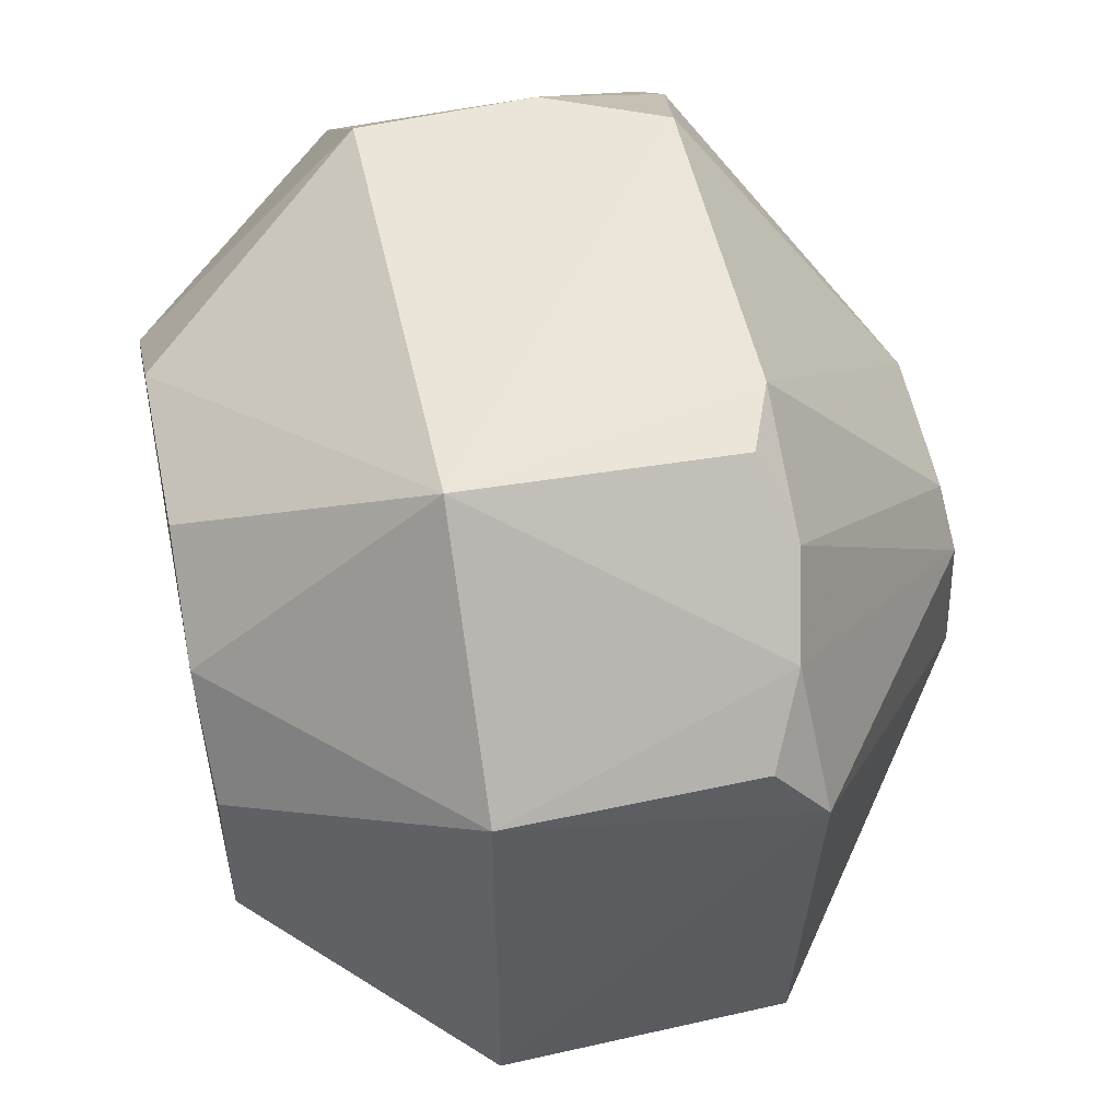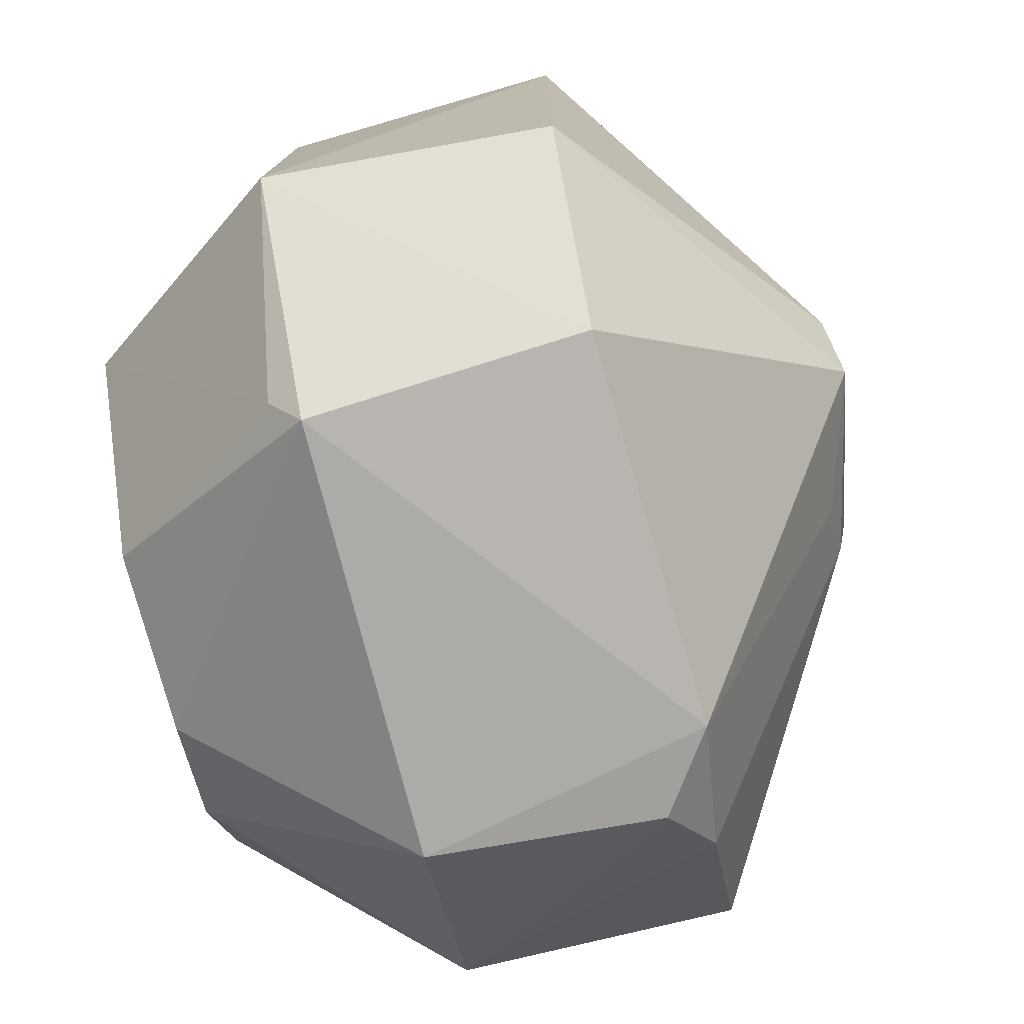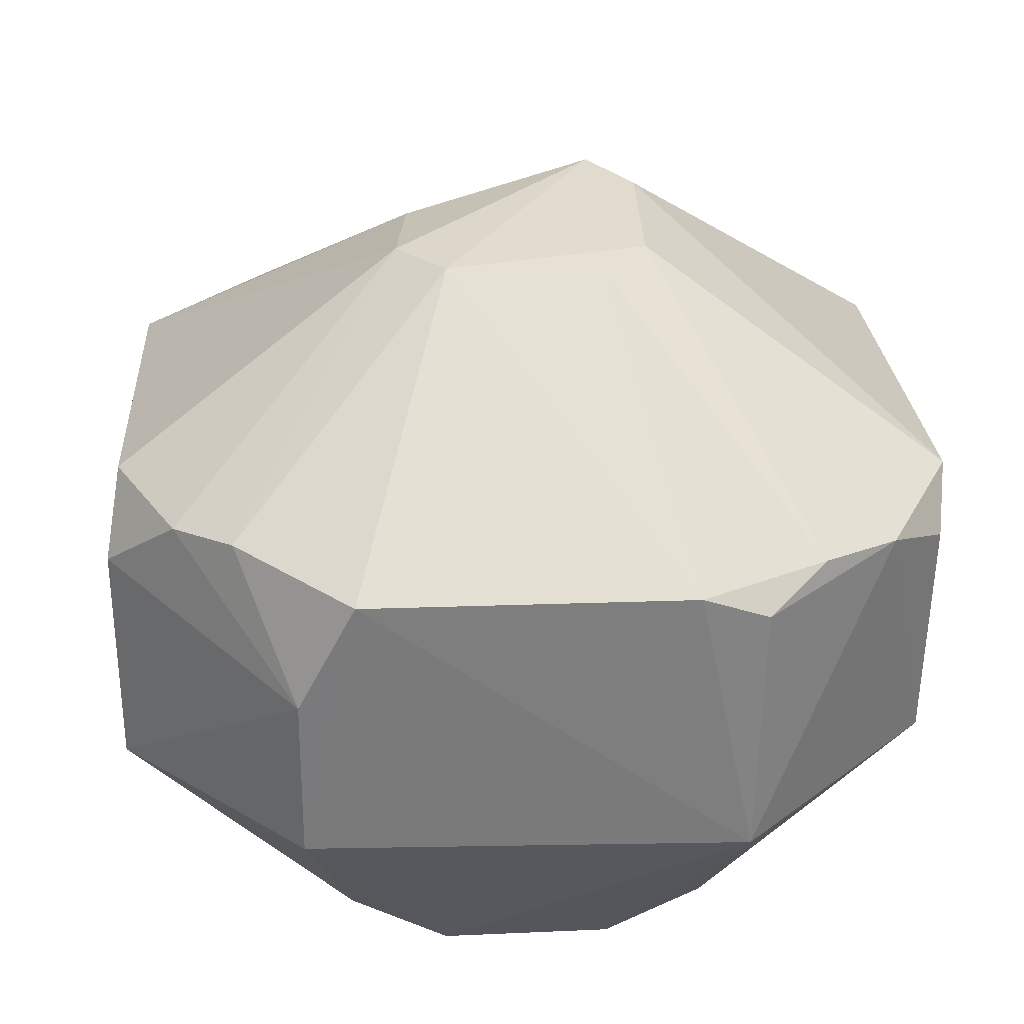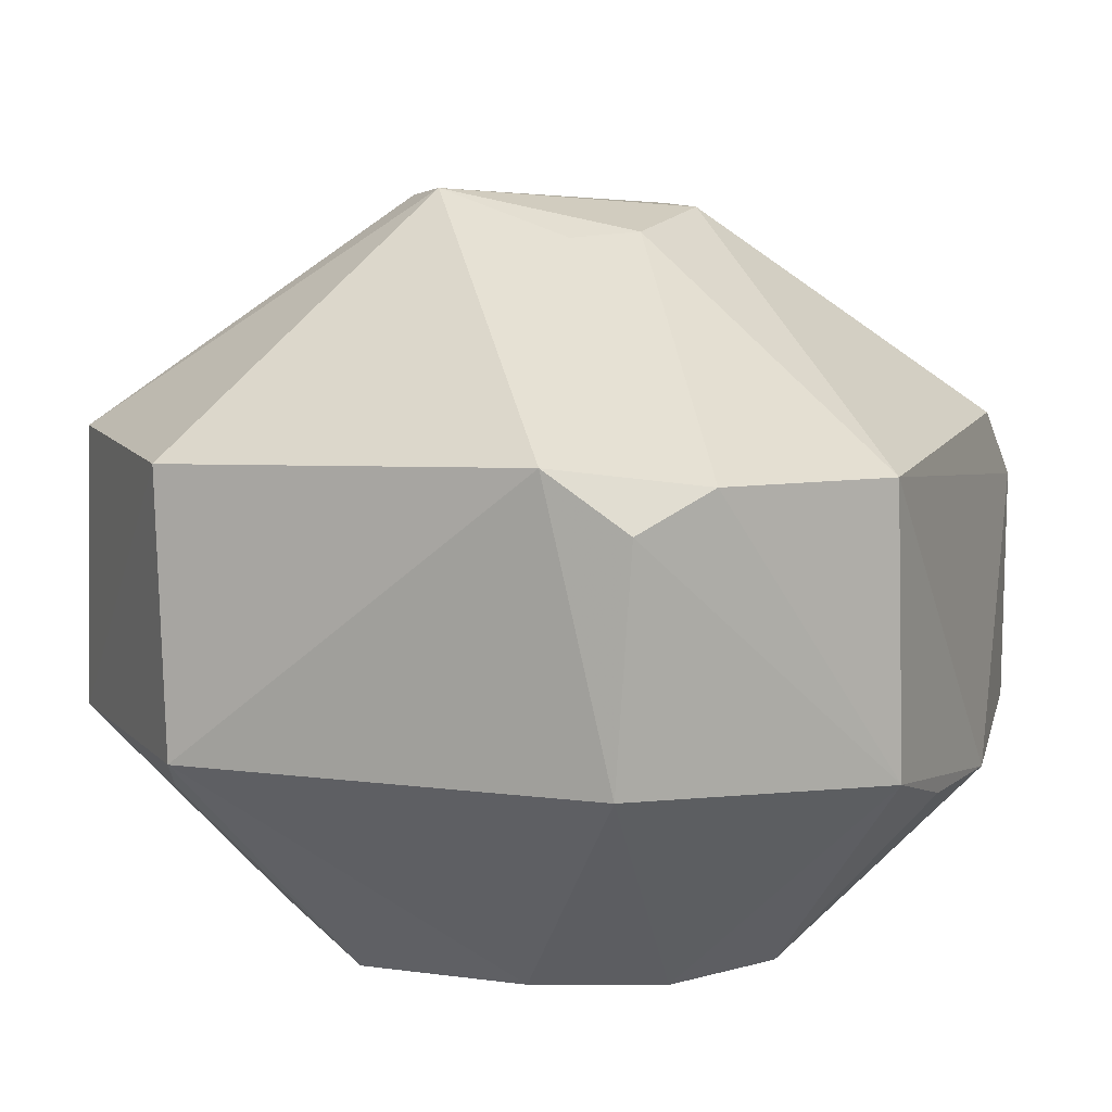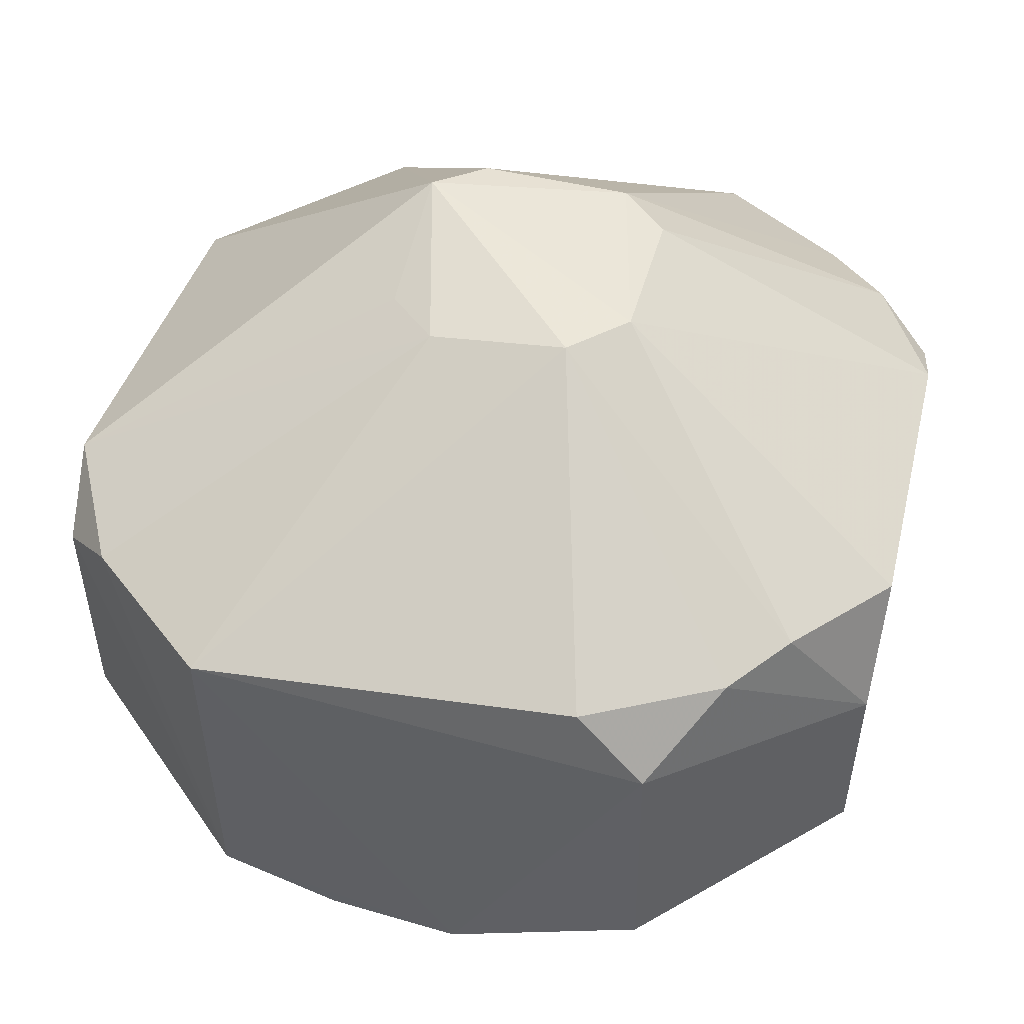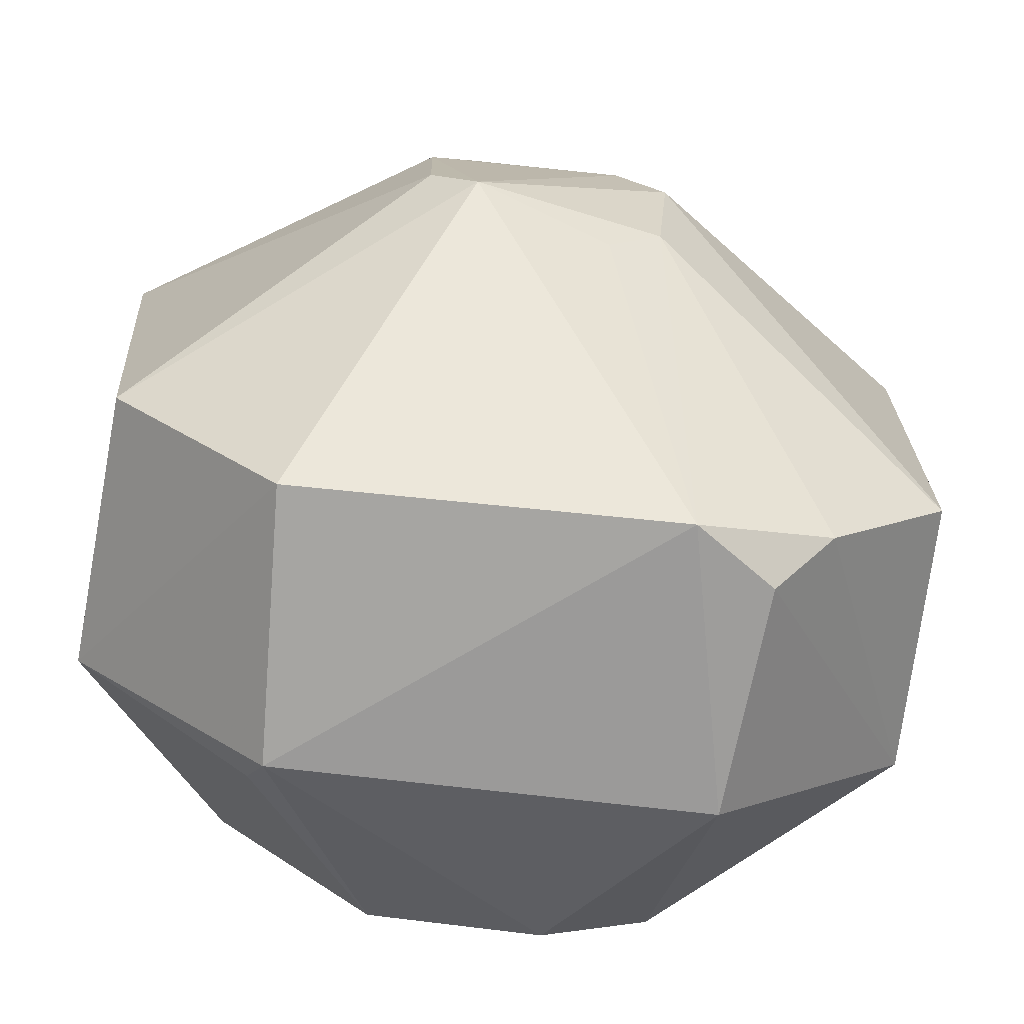
<metadata>
{"format":"obj","ext":"obj","renderer":"f3d","projection":"perspective","resolution":1024,"background":"white","views":[{"elev":53.1,"azim":-101.6,"up":"+Y"},{"elev":-77.6,"azim":-76.0,"up":"+Y"},{"elev":29.4,"azim":178.2,"up":"+Z"},{"elev":9.3,"azim":21.3,"up":"+Z"},{"elev":44.0,"azim":102.8,"up":"+Z"},{"elev":-71.7,"azim":-7.3,"up":"+Y"}]}
</metadata>
<code>
v 0.08672 0.05181 0.03867
v 0.1046 0.03299 0.02698
v 0.09449 0.06617 0.01254
v 0.07264 0.0552 0.0008955
v 0.07096 0.02359 0.02716
v 0.09678 0.0404 0.0008848
v 0.07109 0.06656 0.02638
v 0.1008 0.0597 0.02798
v 0.07882 0.0394 0.03972
v 0.08727 0.05916 0.0009672
v 0.07773 0.03145 0.001015
v 0.06092 0.03388 0.01267
v 0.1043 0.05284 0.02793
v 0.09142 0.06688 0.02744
v 0.09096 0.02255 0.02802
v 0.08886 0.04176 0.03758
v 0.07626 0.04954 0.03882
v 0.09666 0.05022 0.0007658
v 0.07147 0.06666 0.0128
v 0.07173 0.02301 0.0128
v 0.06896 0.04053 0.001124
v 0.08938 0.04898 0.03859
v 0.1047 0.05637 0.0122
v 0.07451 0.06699 0.0277
v 0.09758 0.06243 0.02853
v 0.09434 0.02314 0.01299
v 0.09815 0.026 0.02708
v 0.08604 0.03912 0.03734
v 0.06039 0.0536 0.02791
v 0.09303 0.03474 0.0008256
v 0.07825 0.05891 0.001018
v 0.07089 0.02518 0.01118
v 0.06105 0.05591 0.01271
v 0.09444 0.06654 0.02145
v 0.1048 0.05635 0.0243
v 0.1048 0.03378 0.01231
v 0.1058 0.04667 0.01039
v 0.09261 0.05572 0.000898
v 0.07849 0.05201 0.03845
v 0.08708 0.0307 0.001366
v 0.09521 0.02305 0.0251
v 0.06797 0.06357 0.02778
v 0.06189 0.03301 0.02761
v 0.06874 0.04976 0.001148
v 0.1052 0.03983 0.01052
v 0.06394 0.0603 0.02698
v 0.07635 0.04187 0.03929
v 0.06087 0.05674 0.02525
f 15 9 5
f 17 9 1
f 18 4 10
f 19 3 10
f 19 14 3
f 20 5 12
f 20 15 5
f 21 4 11
f 22 13 8
f 22 1 9
f 22 9 16
f 22 16 2
f 22 2 13
f 24 1 14
f 24 19 7
f 24 14 19
f 25 14 1
f 25 22 8
f 25 1 22
f 26 15 20
f 27 16 15
f 27 2 16
f 28 16 9
f 28 9 15
f 28 15 16
f 30 11 4
f 30 4 18
f 30 18 6
f 31 19 10
f 31 10 4
f 31 4 19
f 32 20 12
f 32 11 20
f 32 21 11
f 32 12 21
f 33 12 29
f 33 19 4
f 34 23 3
f 34 25 8
f 34 3 14
f 34 14 25
f 35 8 13
f 35 13 2
f 35 34 8
f 35 23 34
f 36 2 27
f 36 30 6
f 36 26 30
f 37 6 18
f 37 18 23
f 37 23 35
f 37 35 2
f 37 2 36
f 38 23 18
f 38 18 10
f 38 10 3
f 38 3 23
f 39 17 1
f 39 1 24
f 40 26 20
f 40 20 11
f 40 30 26
f 40 11 30
f 41 27 15
f 41 15 26
f 41 36 27
f 41 26 36
f 42 17 39
f 42 39 24
f 42 24 7
f 43 29 12
f 43 12 5
f 43 5 9
f 44 21 12
f 44 12 33
f 44 33 4
f 44 4 21
f 45 37 36
f 45 36 6
f 45 6 37
f 46 29 17
f 46 17 42
f 46 19 33
f 46 42 7
f 46 7 19
f 47 43 9
f 47 9 17
f 47 17 29
f 47 29 43
f 48 46 33
f 48 33 29
f 48 29 46

</code>
